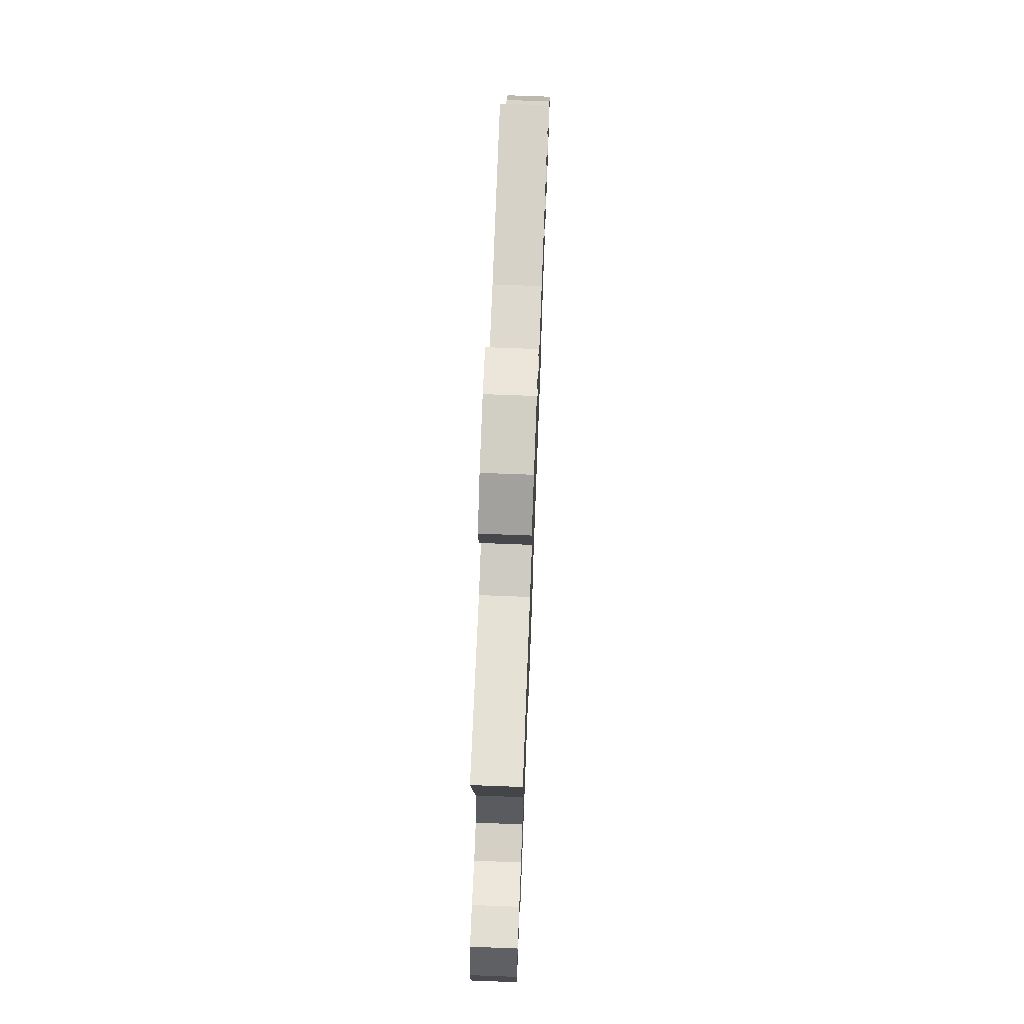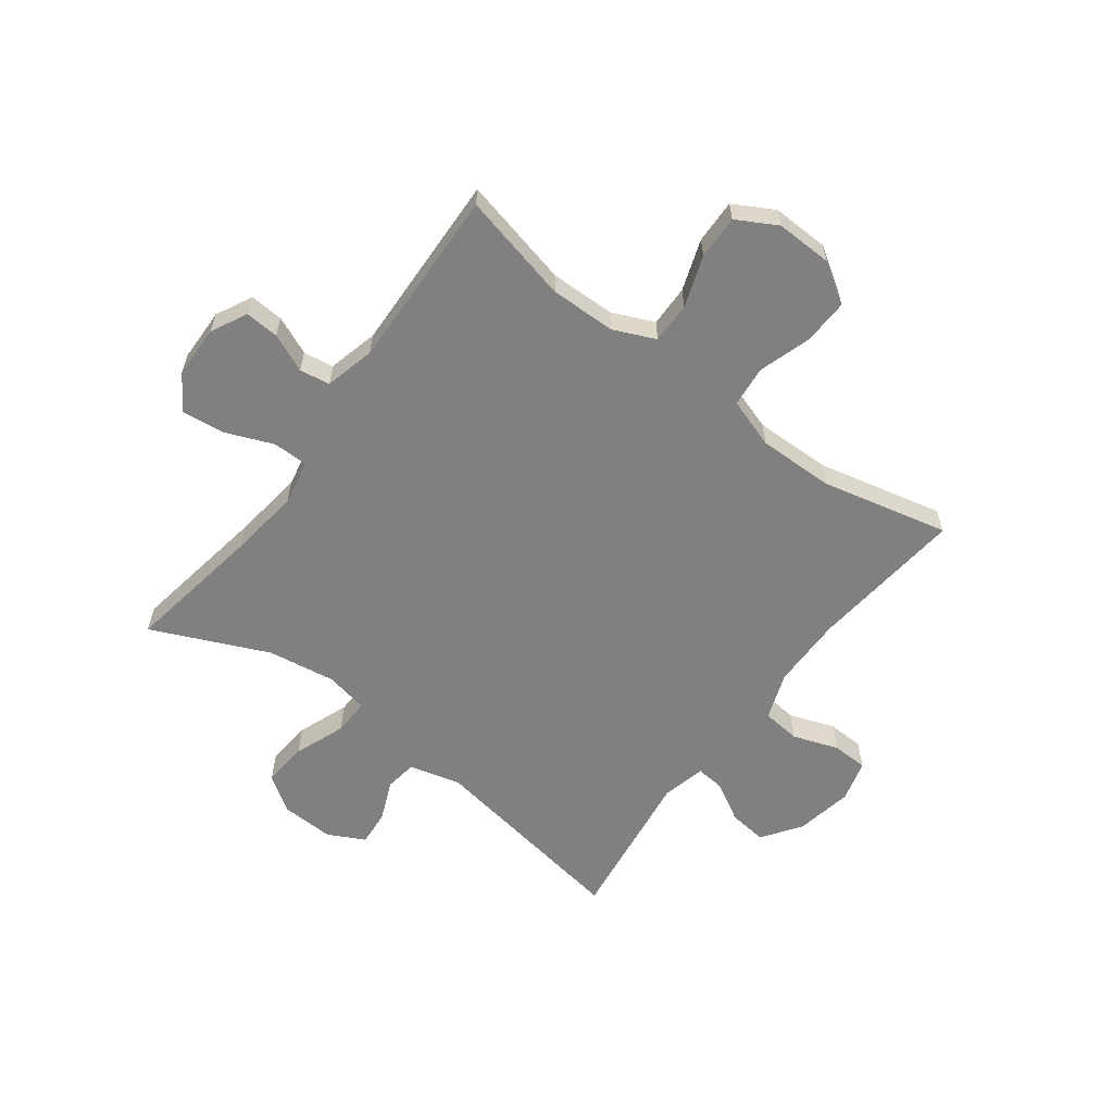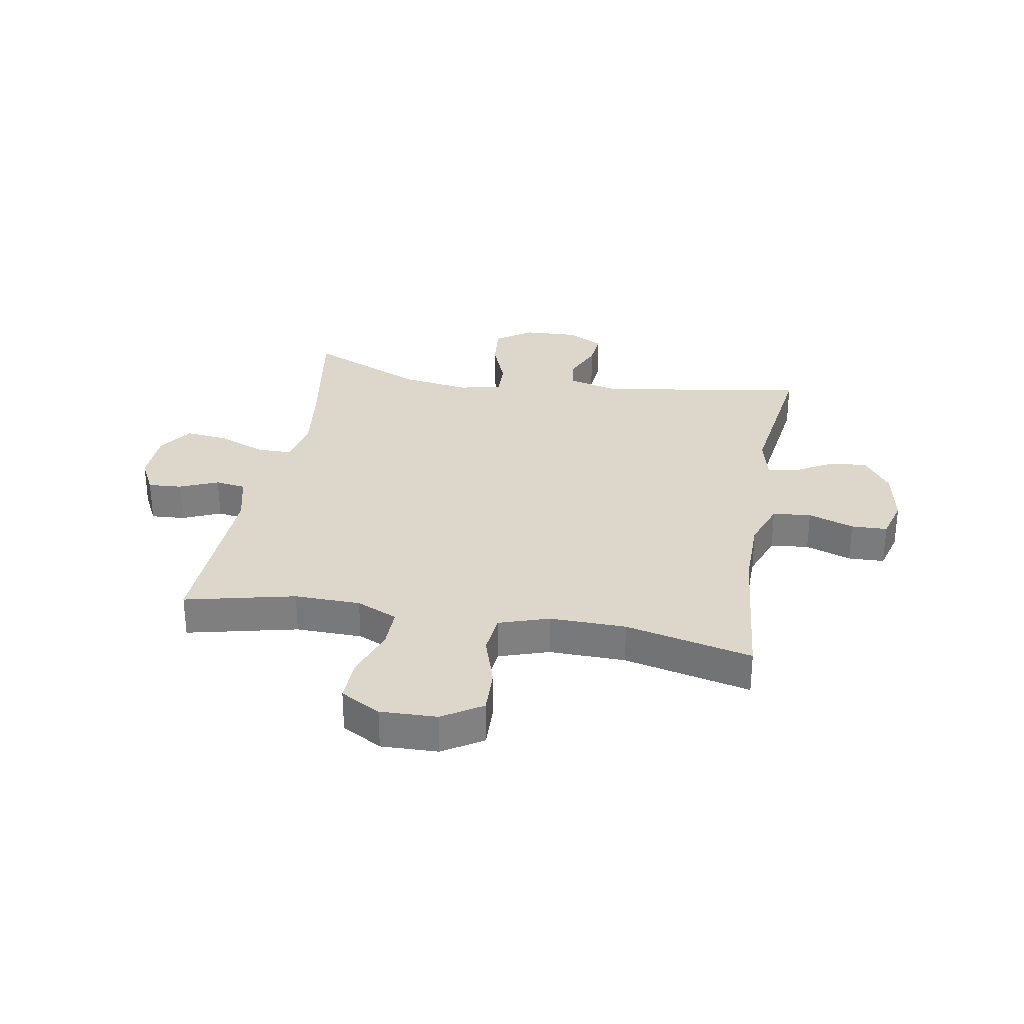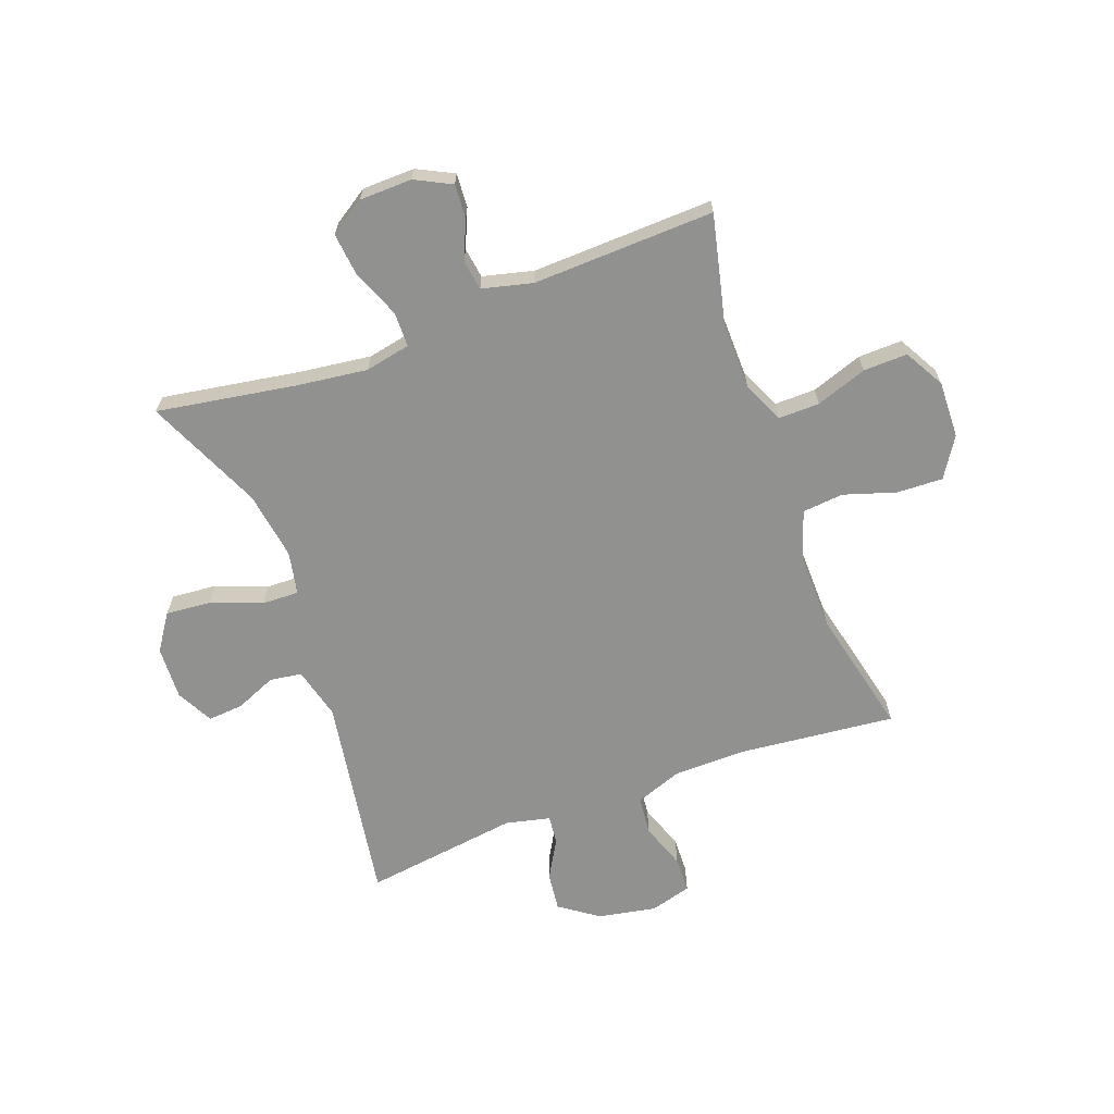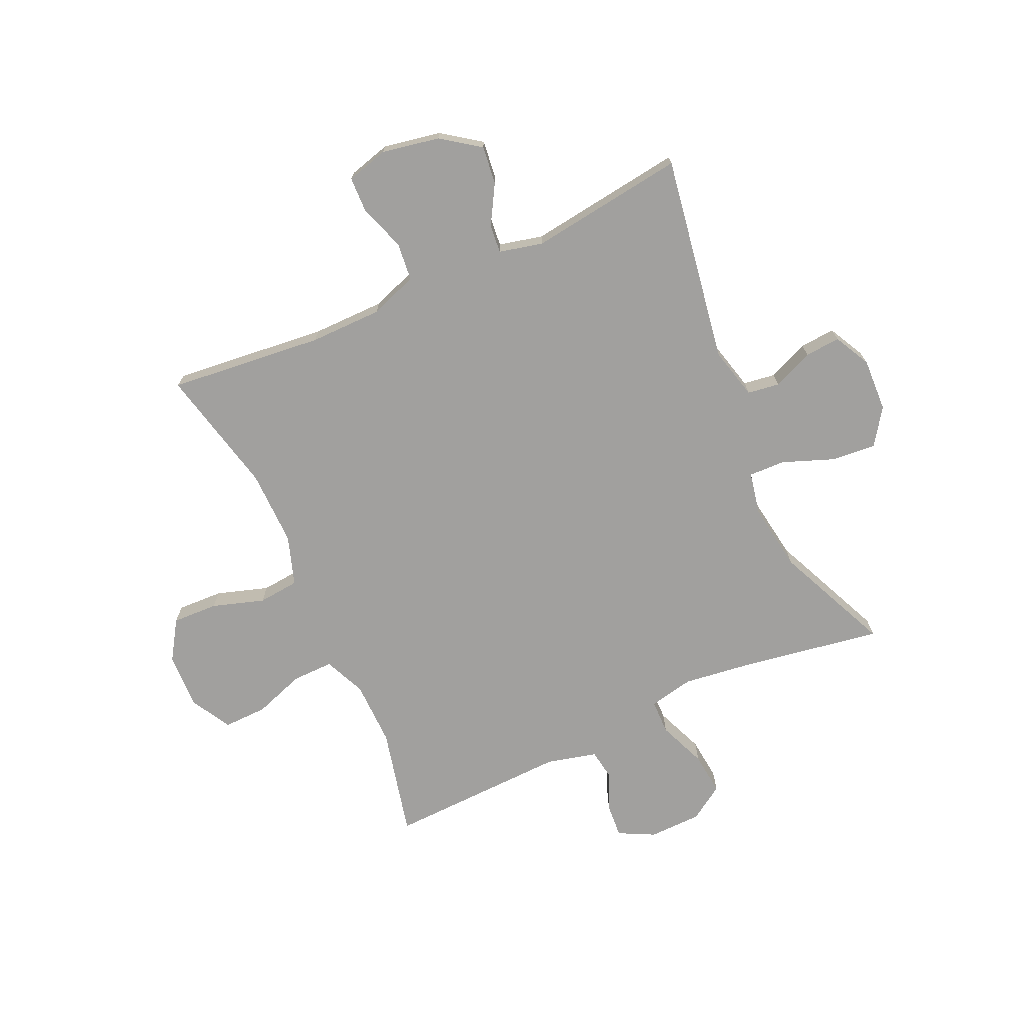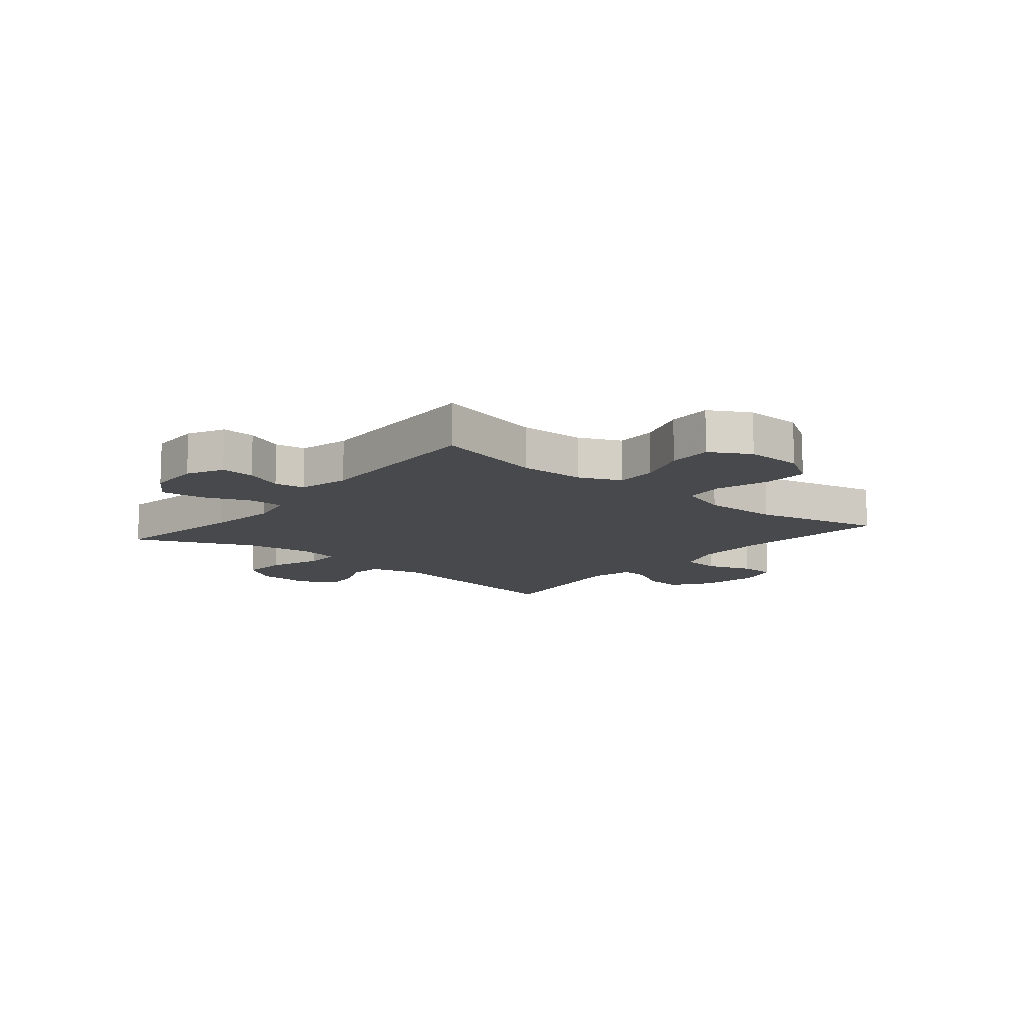
<metadata>
{"format":"obj","ext":"obj","renderer":"f3d","projection":"perspective","resolution":1024,"background":"white","views":[{"elev":72.2,"azim":92.2,"up":"+Z"},{"elev":-60.1,"azim":-126.8,"up":"+Y"},{"elev":30.4,"azim":-79.9,"up":"+Y"},{"elev":-65.9,"azim":-159.7,"up":"+Y"},{"elev":-71.8,"azim":24.4,"up":"+Y"},{"elev":-12.0,"azim":-129.6,"up":"+Y"}]}
</metadata>
<code>
v 0.5 0.07 0.5
v 0.441 0.07 0.138
v 0.464 0.07 0.047
v 0.52 0.07 0.039
v 0.591 0.07 0.069
v 0.653 0.07 0.074
v 0.686 0.07 0.01
v 0.682 0.07 -0.083
v 0.639 0.07 -0.146
v 0.56 0.07 -0.139
v 0.471 0.07 -0.105
v 0.407 0.07 -0.103
v 0.392 0.07 -0.178
v 0.41 0.07 -0.297
v 0.5 0.07 -0.5
v 0.258 0.07 -0.46
v 0.134 0.07 -0.444
v 0.055 0.07 -0.46
v 0.054 0.07 -0.521
v 0.088 0.07 -0.605
v 0.096 0.07 -0.68
v 0.035 0.07 -0.72
v -0.057 0.07 -0.722
v -0.12 0.07 -0.69
v -0.116 0.07 -0.631
v -0.087 0.07 -0.564
v -0.095 0.07 -0.511
v -0.183 0.07 -0.489
v -0.5 0.07 -0.5
v -0.455 0.07 -0.308
v -0.457 0.07 -0.193
v -0.489 0.07 -0.121
v -0.561 0.07 -0.122
v -0.65 0.07 -0.153
v -0.727 0.07 -0.155
v -0.766 0.07 -0.085
v -0.763 0.07 0.014
v -0.719 0.07 0.083
v -0.639 0.07 0.08
v -0.548 0.07 0.051
v -0.476 0.07 0.058
v -0.447 0.07 0.145
v -0.449 0.07 0.278
v -0.5 0.07 0.5
v -0.229 0.07 0.472
v -0.102 0.07 0.473
v -0.019 0.07 0.503
v -0.012 0.07 0.57
v -0.04 0.07 0.65
v -0.038 0.07 0.713
v 0.035 0.07 0.733
v 0.136 0.07 0.714
v 0.203 0.07 0.666
v 0.195 0.07 0.599
v 0.156 0.07 0.531
v 0.151 0.07 0.481
v 0.228 0.07 0.463
v 0.5 0 0.5
v 0.441 0 0.138
v 0.464 0 0.047
v 0.52 0 0.039
v 0.591 0 0.069
v 0.653 0 0.074
v 0.686 0 0.01
v 0.682 0 -0.083
v 0.639 0 -0.146
v 0.56 0 -0.139
v 0.471 0 -0.105
v 0.407 0 -0.103
v 0.392 0 -0.178
v 0.41 0 -0.297
v 0.5 0 -0.5
v 0.258 0 -0.46
v 0.134 0 -0.444
v 0.055 0 -0.46
v 0.054 0 -0.521
v 0.088 0 -0.605
v 0.096 0 -0.68
v 0.035 0 -0.72
v -0.057 0 -0.722
v -0.12 0 -0.69
v -0.116 0 -0.631
v -0.087 0 -0.564
v -0.095 0 -0.511
v -0.183 0 -0.489
v -0.5 0 -0.5
v -0.455 0 -0.308
v -0.457 0 -0.193
v -0.489 0 -0.121
v -0.561 0 -0.122
v -0.65 0 -0.153
v -0.727 0 -0.155
v -0.766 0 -0.085
v -0.763 0 0.014
v -0.719 0 0.083
v -0.639 0 0.08
v -0.548 0 0.051
v -0.476 0 0.058
v -0.447 0 0.145
v -0.449 0 0.278
v -0.5 0 0.5
v -0.229 0 0.472
v -0.102 0 0.473
v -0.019 0 0.503
v -0.012 0 0.57
v -0.04 0 0.65
v -0.038 0 0.713
v 0.035 0 0.733
v 0.136 0 0.714
v 0.203 0 0.666
v 0.195 0 0.599
v 0.156 0 0.531
v 0.151 0 0.481
v 0.228 0 0.463
f 52 53 54 55
f 52 55 56
f 51 52 56
f 48 49 50 51
f 47 48 51 56
f 46 47 56 57
f 43 44 45
f 42 43 45 46
f 41 42 46 57
f 37 38 39 40
f 37 40 41
f 36 37 41
f 33 34 35 36
f 32 33 36 41
f 31 32 41 57
f 28 29 30
f 27 28 30 31
f 23 24 25 26
f 23 26 27
f 22 23 27
f 19 20 21 22
f 18 19 22 27
f 14 15 16
f 13 14 16 17
f 12 13 17 18
f 8 9 10 11
f 8 11 12
f 7 8 12
f 4 5 6 7
f 3 4 7 12
f 2 3 12 18
f 18 27 31 57
f 1 2 18 57
f 112 111 110 109
f 113 112 109
f 113 109 108
f 108 107 106 105
f 113 108 105 104
f 114 113 104 103
f 102 101 100
f 103 102 100 99
f 114 103 99 98
f 97 96 95 94
f 98 97 94
f 98 94 93
f 93 92 91 90
f 98 93 90 89
f 114 98 89 88
f 87 86 85
f 88 87 85 84
f 83 82 81 80
f 84 83 80
f 84 80 79
f 79 78 77 76
f 84 79 76 75
f 73 72 71
f 74 73 71 70
f 75 74 70 69
f 68 67 66 65
f 69 68 65
f 69 65 64
f 64 63 62 61
f 69 64 61 60
f 75 69 60 59
f 114 88 84 75
f 114 75 59 58
f 1 58 59 2
f 2 59 60 3
f 3 60 61 4
f 4 61 62 5
f 5 62 63 6
f 6 63 64 7
f 7 64 65 8
f 8 65 66 9
f 9 66 67 10
f 10 67 68 11
f 11 68 69 12
f 12 69 70 13
f 13 70 71 14
f 14 71 72 15
f 15 72 73 16
f 16 73 74 17
f 17 74 75 18
f 18 75 76 19
f 19 76 77 20
f 20 77 78 21
f 21 78 79 22
f 22 79 80 23
f 23 80 81 24
f 24 81 82 25
f 25 82 83 26
f 26 83 84 27
f 27 84 85 28
f 28 85 86 29
f 29 86 87 30
f 30 87 88 31
f 31 88 89 32
f 32 89 90 33
f 33 90 91 34
f 34 91 92 35
f 35 92 93 36
f 36 93 94 37
f 37 94 95 38
f 38 95 96 39
f 39 96 97 40
f 40 97 98 41
f 41 98 99 42
f 42 99 100 43
f 43 100 101 44
f 44 101 102 45
f 45 102 103 46
f 46 103 104 47
f 47 104 105 48
f 48 105 106 49
f 49 106 107 50
f 50 107 108 51
f 51 108 109 52
f 52 109 110 53
f 53 110 111 54
f 54 111 112 55
f 55 112 113 56
f 56 113 114 57
f 57 114 58 1

</code>
